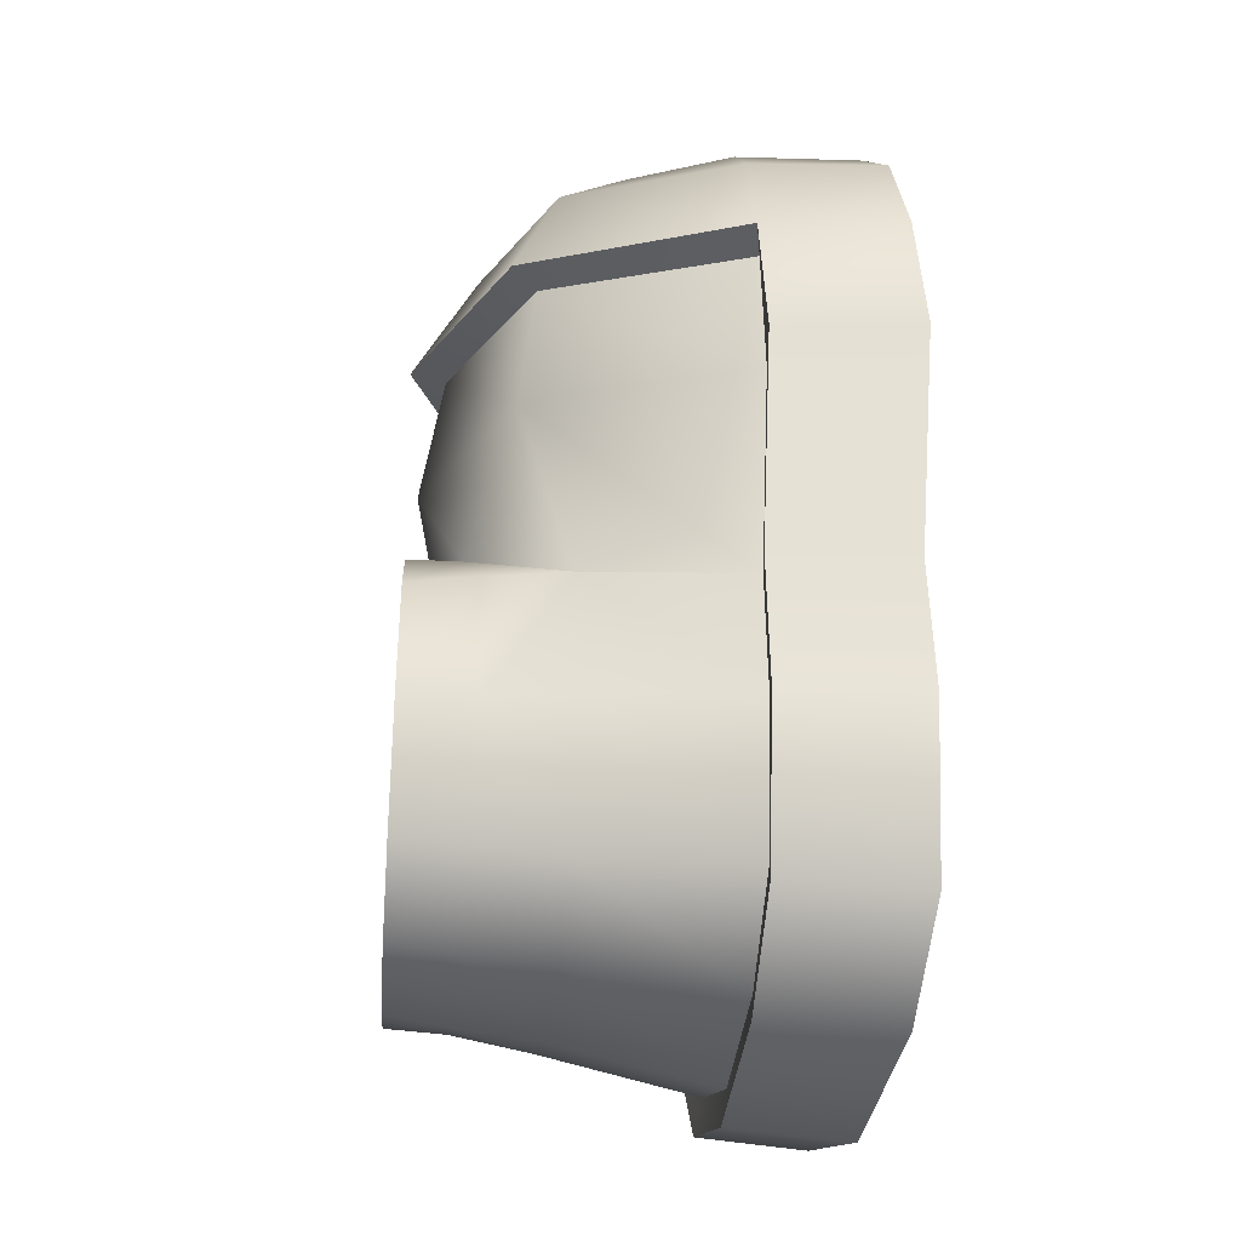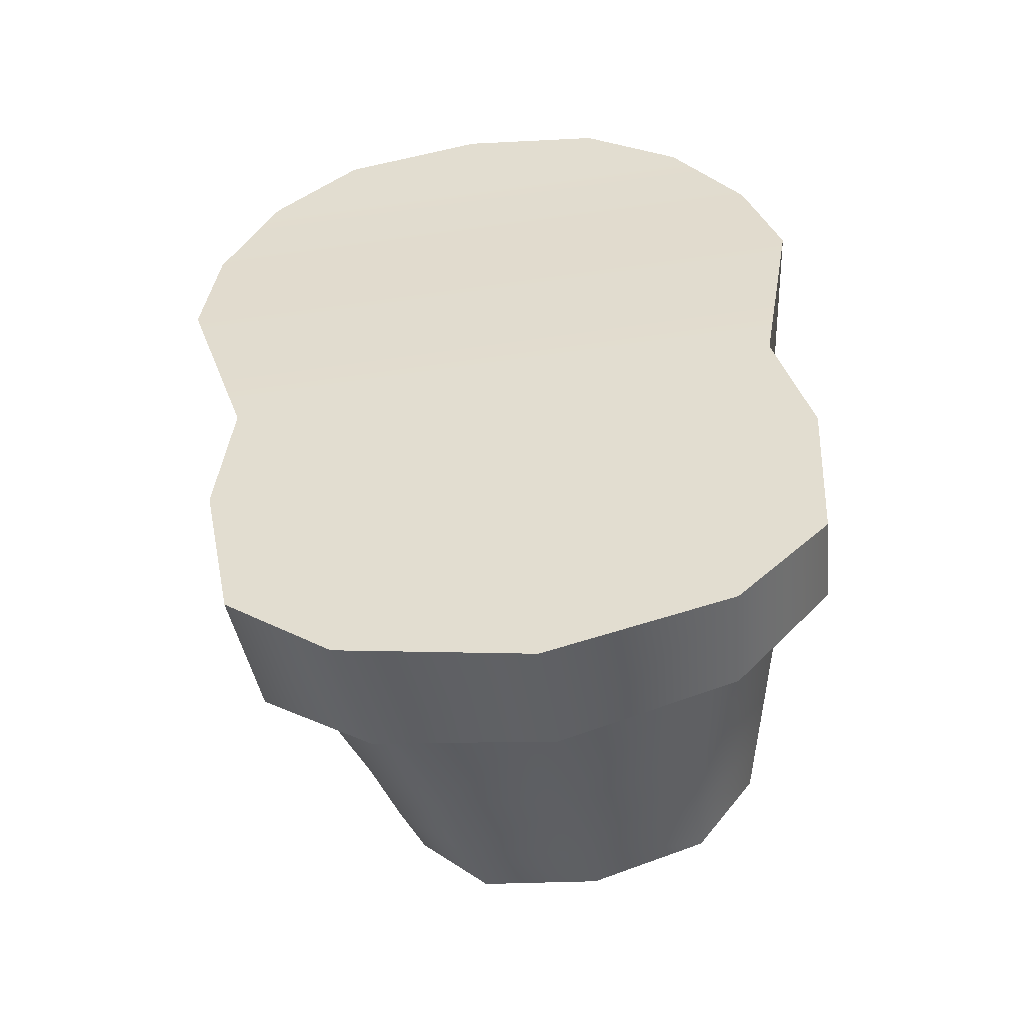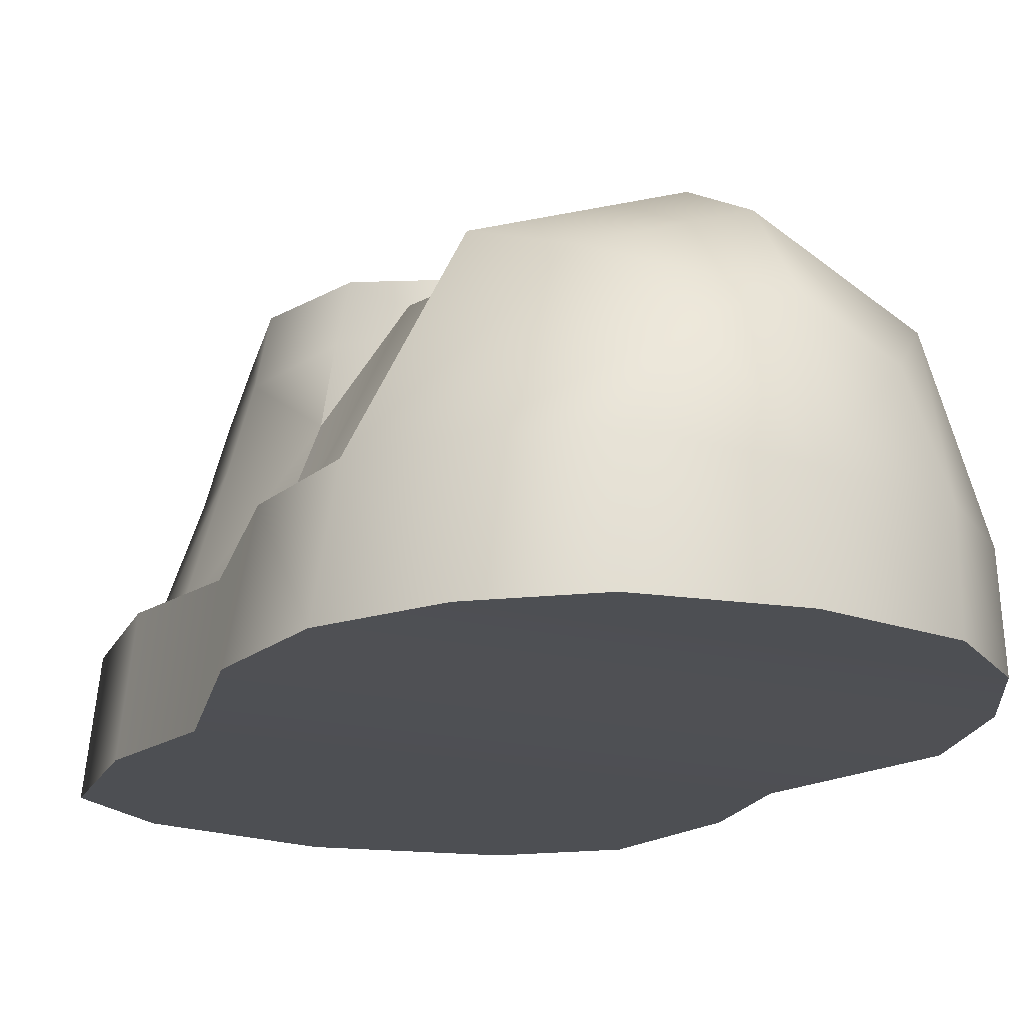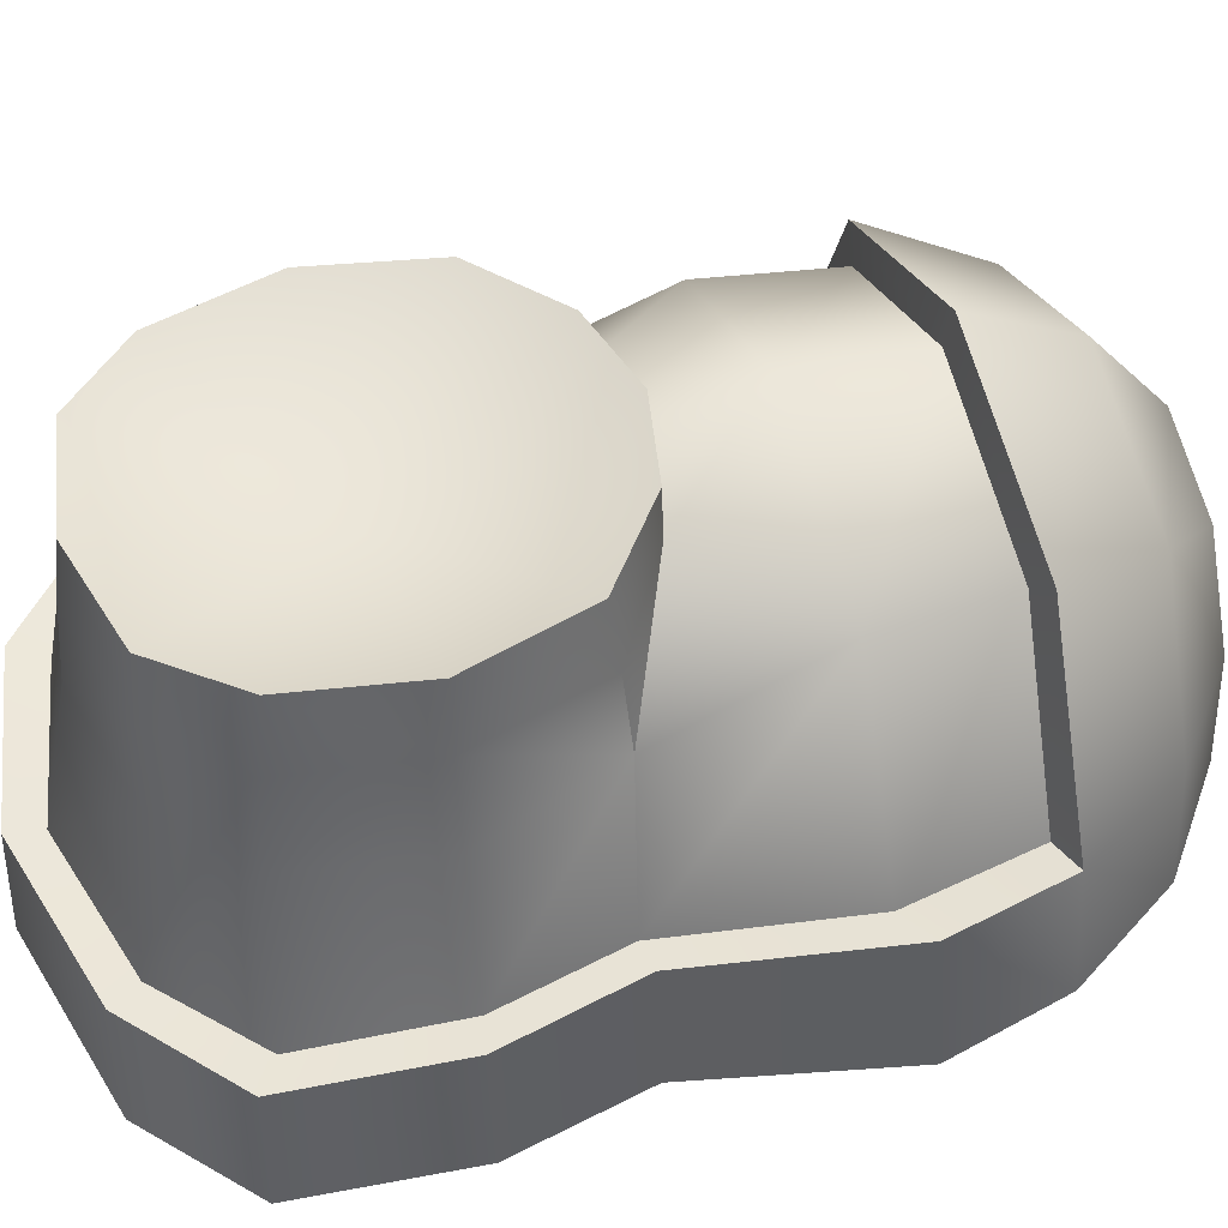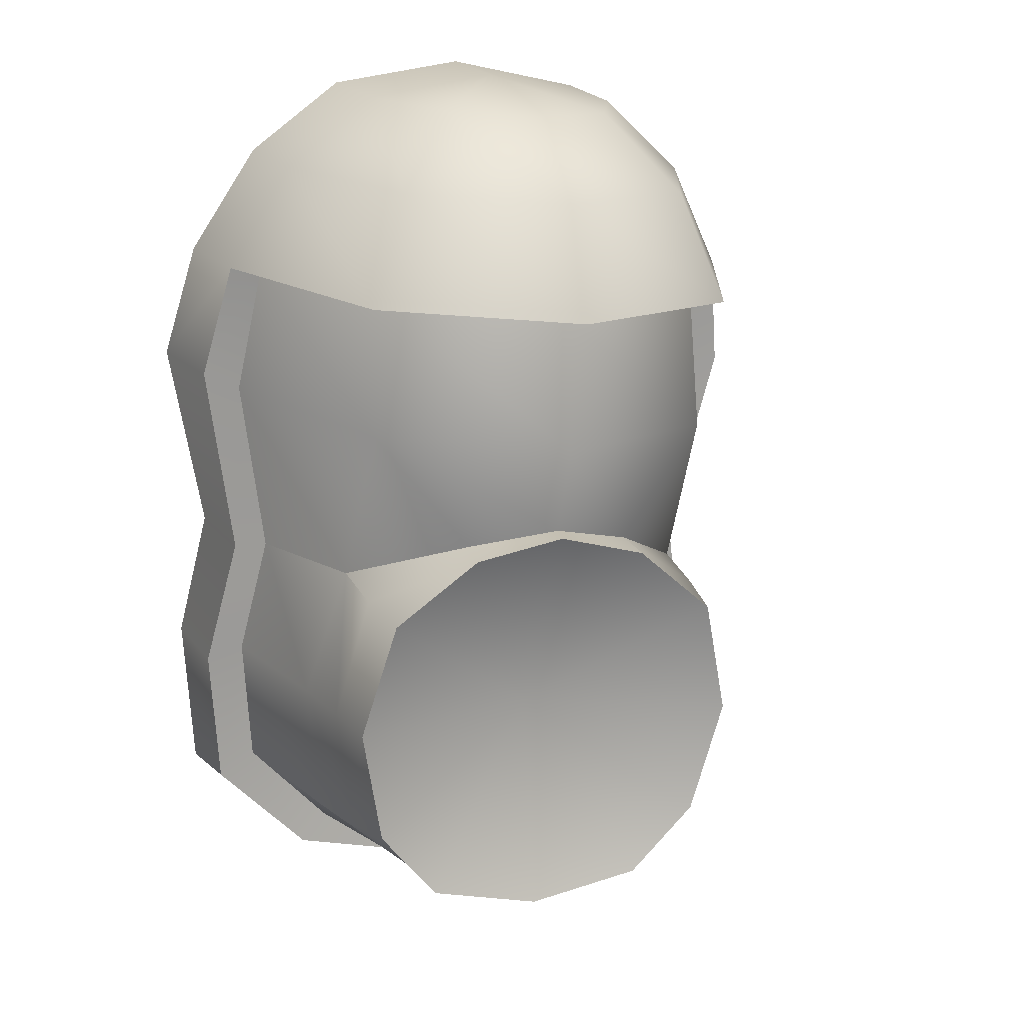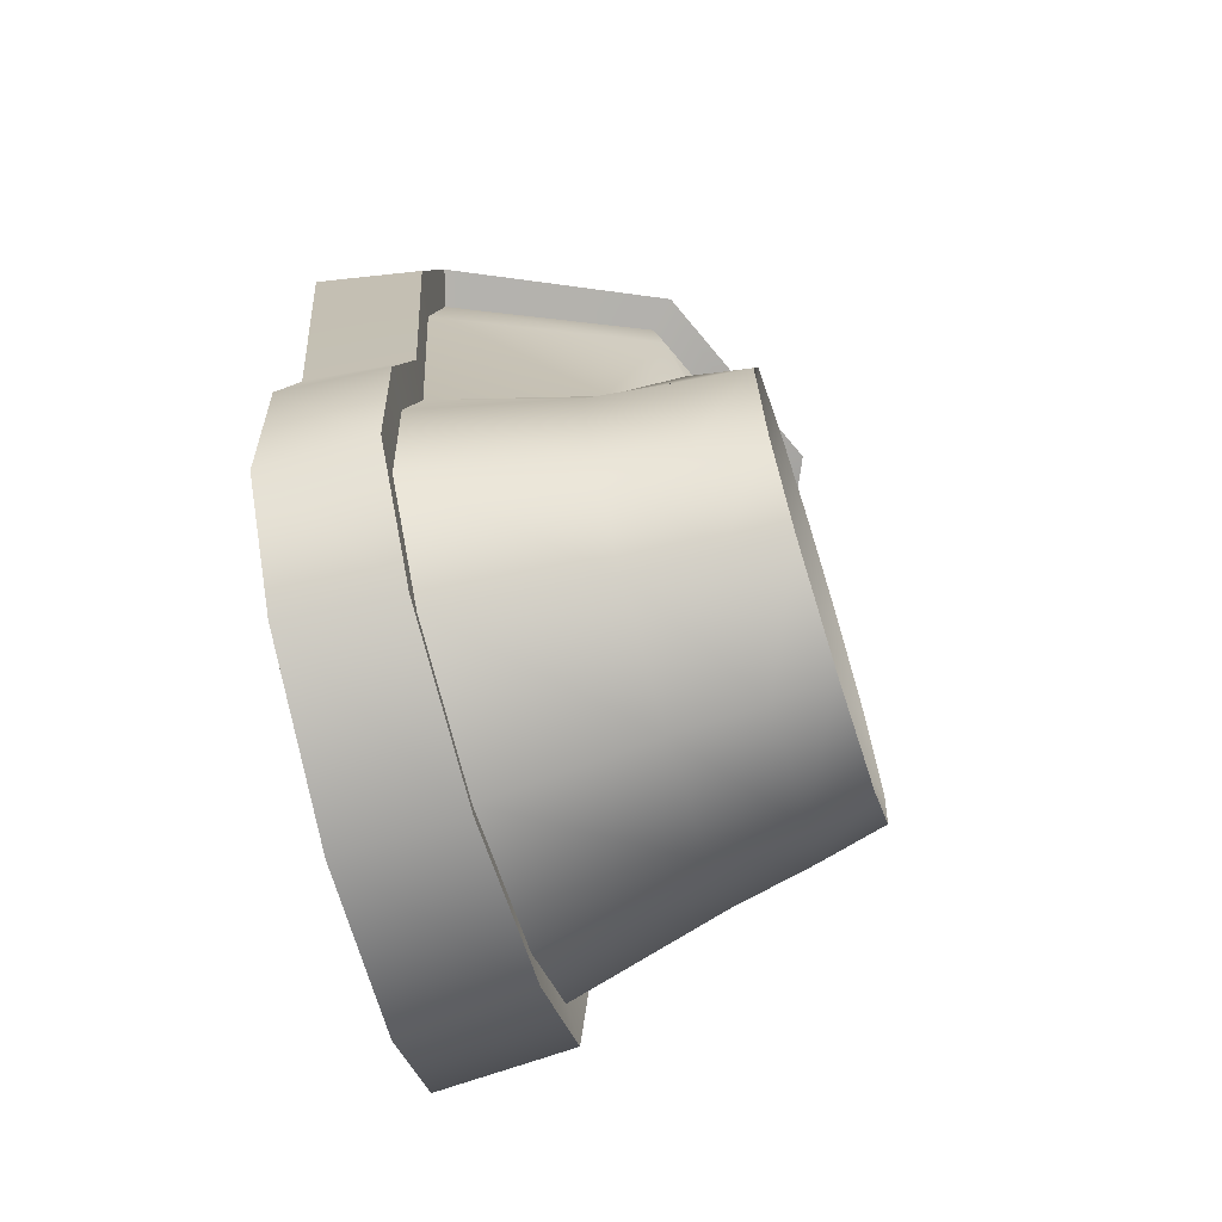
<metadata>
{"format":"obj","ext":"obj","renderer":"f3d","projection":"perspective","resolution":1024,"background":"white","views":[{"elev":-30.7,"azim":-99.3,"up":"+Z"},{"elev":-51.3,"azim":6.5,"up":"+Z"},{"elev":-18.0,"azim":-30.4,"up":"+Y"},{"elev":53.2,"azim":-112.7,"up":"+Y"},{"elev":19.4,"azim":155.2,"up":"+Z"},{"elev":-66.5,"azim":103.1,"up":"+Z"}]}
</metadata>
<code>
g
v -0.1225 0.04784 0.2339
v -0.1415 0.09307 0.2325
v -0.18 0.1123 0.2299
v -0.2205 0.0975 0.227
v -0.2444 0.05457 0.2254
v -0.06581 0.04182 0.1543
v -0.09673 0.13 0.152
v -0.1699 0.1676 0.1466
v -0.2468 0.1384 0.1408
v -0.2873 0.05424 0.1378
v -0.05282 0.04133 0.09774
v -0.08592 0.1363 0.09527
v -0.1651 0.177 0.08938
v -0.2483 0.1454 0.08319
v -0.2918 0.05473 0.07996
v -0.1834 0.04803 0.2411
v -0.1222 -0 0.2347
v -0.07816 -0 0.2048
v -0.2504 0 0.2258
v -0.2891 0 0.1901
v -0.04572 0 0.1589
v -0.3139 0 0.1403
v -0.03001 -0.002531 0.1077
v -0.32 -0.002531 0.08708
v -0.1861 0 0.2416
v -0.06272 0.04222 0.01631
v -0.07929 0.1119 0.02219
v -0.1626 0.1686 0.04946
v -0.2467 0.1219 0.009029
v -0.2699 0.05384 0.000891
v -0.04508 -0.002531 0.01813
v -0.2912 -0.002531 0.000638
v -0.04814 0.04163 -0.03695
v -0.05922 0.1082 -0.03617
v -0.2583 0.1193 -0.05098
v -0.2765 0.05443 -0.05394
v -0.02955 -0.002531 -0.04023
v -0.2975 -0.002531 -0.05928
v -0.05125 0.04205 -0.0962
v -0.06248 0.1117 -0.09528
v -0.1511 0.1174 -0.1429
v -0.2432 0.122 -0.109
v -0.2646 0.05401 -0.1174
v -0.03356 -0.002531 -0.1131
v -0.2832 -0.002531 -0.1308
v -0.1539 0.04803 -0.1586
v -0.1536 -0.002531 -0.1767
v -0.2366 -0.002531 -0.1644
v -0.2223 0.0518 -0.148
v -0.2074 0.1209 -0.135
v -0.07348 -0.002531 -0.1528
v -0.08782 0.04426 -0.138
v -0.09533 0.1143 -0.1265
v -0.1085 0.122 0.202
v -0.08044 0.04634 0.204
v -0.175 0.1557 0.1977
v -0.2448 0.1296 0.1926
v -0.2812 0.05741 0.19
v -0.08549 0.1404 0.1554
v -0.0501 0.04538 0.1579
v -0.1697 0.183 0.1497
v -0.258 0.15 0.1434
v -0.3038 0.05935 0.1404
v -0.03532 0.04262 0.1071
v -0.3086 0.05726 0.08768
v -0.04664 0.04359 0.01815
v -0.2836 0.05629 0.001302
v -0.02997 0.04295 -0.04004
v -0.2911 0.05693 -0.0586
v -0.03353 0.0434 -0.1048
v -0.2775 0.05648 -0.128
v -0.07535 0.04582 -0.1504
v -0.1509 0.04994 -0.173
v -0.2291 0.05406 -0.1613
v -0.07779 0.1454 0.01976
v -0.06148 0.1429 -0.03482
v -0.06711 0.1452 -0.09088
v -0.09705 0.1499 -0.1211
v -0.1489 0.1555 -0.1386
v -0.2027 0.1575 -0.1312
v -0.2349 0.1573 -0.1035
v -0.2486 0.1565 -0.04893
v -0.2404 0.1571 0.007479
v -0.2016 0.1602 0.03744
v -0.1235 0.1558 0.04326
v -0.08016 0.1738 0.01733
v -0.1189 0.1767 0.04364
v -0.1597 0.1799 0.04973
v -0.1992 0.1831 0.03768
v -0.2336 0.186 0.005928
v -0.2431 0.1871 -0.04688
v -0.2274 0.1862 -0.09812
v -0.1973 0.184 -0.1273
v -0.146 0.18 -0.1342
v -0.09634 0.176 -0.1198
v -0.07088 0.1738 -0.08649
v -0.06288 0.1728 -0.03348
v -0.1549 0.1478 -0.04301
g mat6
f 1 55 54 2
f 2 54 56 3
f 3 56 57 4
f 4 57 58 5
f 55 60 59 54
f 54 59 61 56
f 56 61 62 57
f 57 62 63 58
f 2 3 16 1
f 4 5 16 3
f 1 17 18 55
f 58 20 19 5
f 55 18 21 60
f 63 22 20 58
f 60 21 23 64
f 65 24 22 63
f 16 25 17 1
f 5 19 25 16
f 23 31 66 64
f 65 67 32 24
f 31 37 68 66
f 67 69 38 32
f 37 44 70 68
f 69 71 45 38
f 51 47 73 72
f 48 45 71 74
f 47 48 74 73
f 44 51 72 70
f 45 44 37 38
f 38 37 31 32
f 32 31 23 24
f 24 23 21 22
f 22 21 18 20
f 48 51 44 45
f 20 18 17 19
f 47 51 48
f 19 17 25
f 7 59 60 6
f 8 61 59 7
f 9 62 61 8
f 10 63 62 9
f 6 60 64 11
f 15 65 63 10
f 11 64 66 26
f 30 67 65 15
f 26 66 68 33
f 36 69 67 30
f 33 68 70 39
f 43 71 69 36
f 52 72 73 46
f 49 74 71 43
f 46 73 74 49
f 39 70 72 52
g mat7
f 6 11 12 7
f 7 12 13 8
f 8 13 14 9
f 9 14 15 10
f 11 26 27 12
f 13 28 84 14
f 14 29 30 15
f 26 33 34 27
f 29 35 36 30
f 33 39 40 34
f 35 42 43 36
f 41 53 52 46
f 42 50 49 43
f 50 41 46 49
f 53 40 39 52
f 12 85 28 13
f 82 81 42 35
f 50 42 81 80
f 29 83 82 35
f 84 83 29
f 84 29 14
f 85 27 75
f 85 12 27
f 41 50 80 79
f 53 41 79 78
f 40 53 78 77
f 34 40 77 76
f 27 34 76 75
f 97 86 75 76
f 75 86 87 85
f 85 87 88 28
f 28 88 89 84
f 84 89 90 83
f 91 82 83 90
f 82 91 92 81
f 81 92 93 80
f 94 79 80 93
f 95 78 79 94
f 78 95 96 77
f 77 96 97 76
f 87 98 88
f 89 88 98
f 90 89 98
f 98 91 90
f 91 98 92
f 92 98 93
f 94 93 98
f 94 98 95
f 95 98 96
f 96 98 97
f 97 98 86
f 86 98 87

</code>
